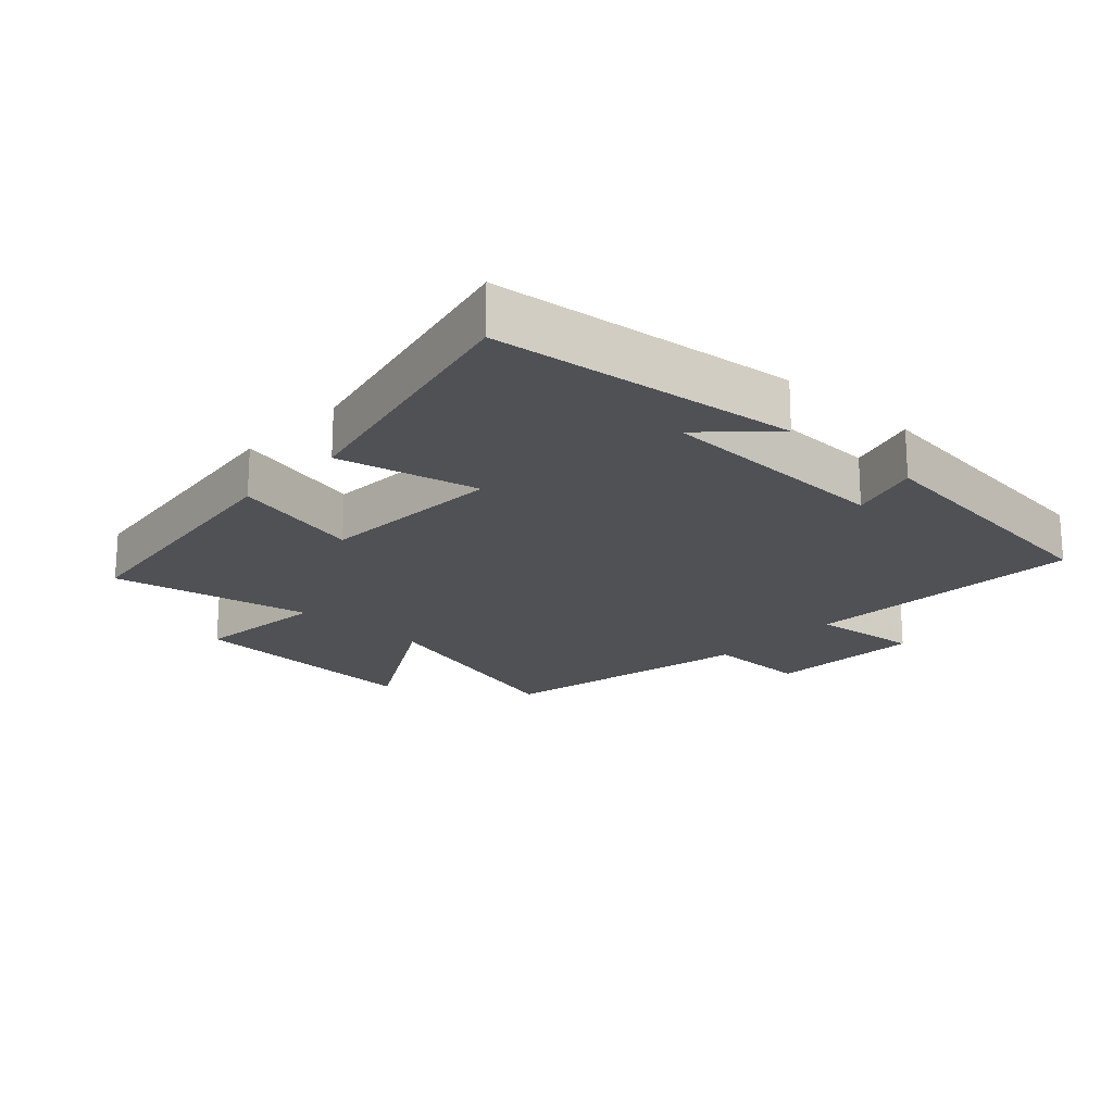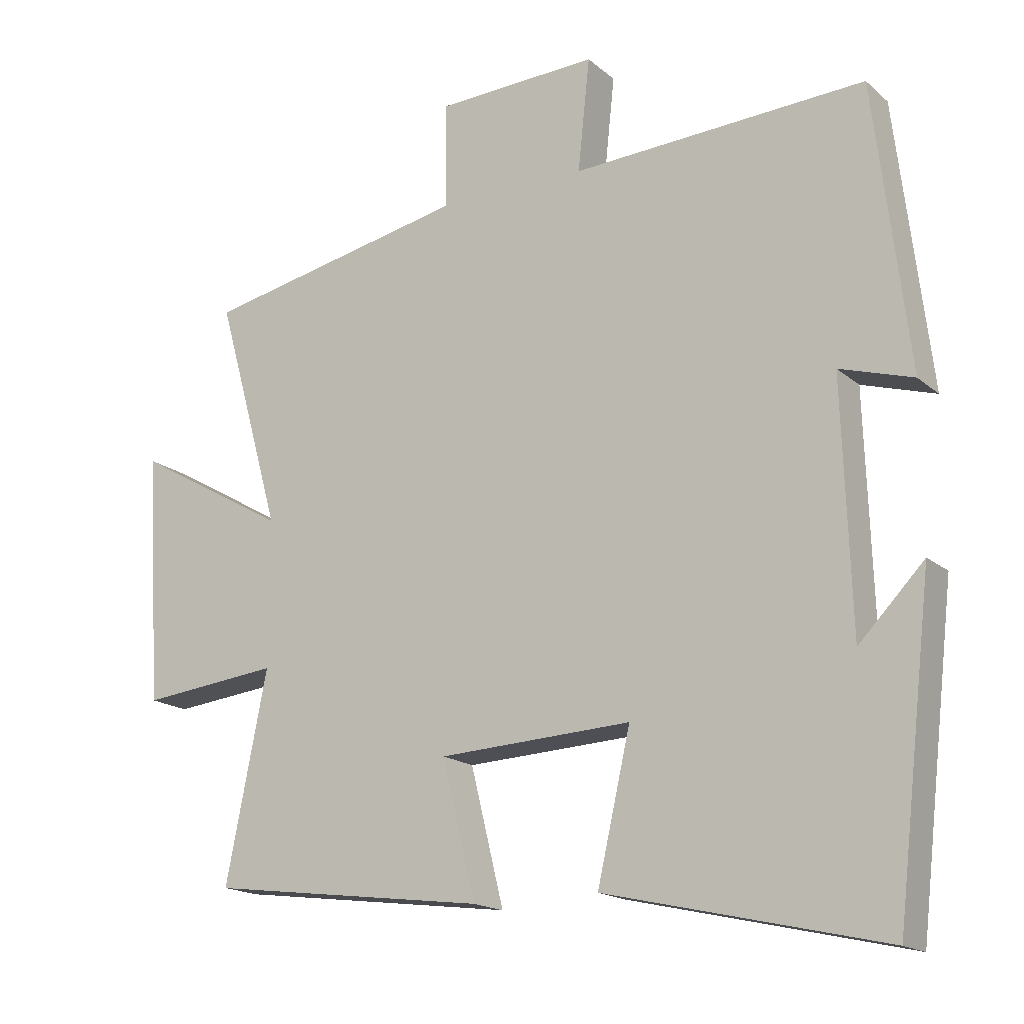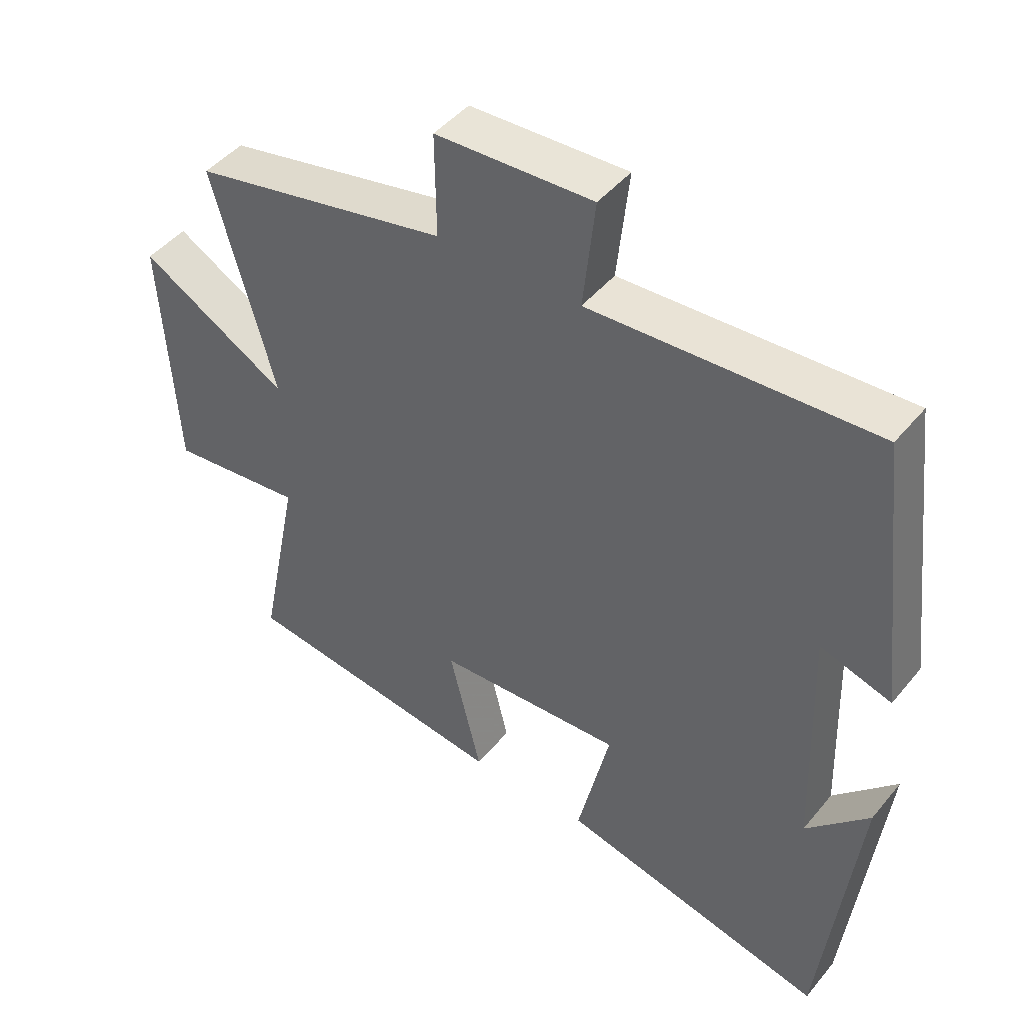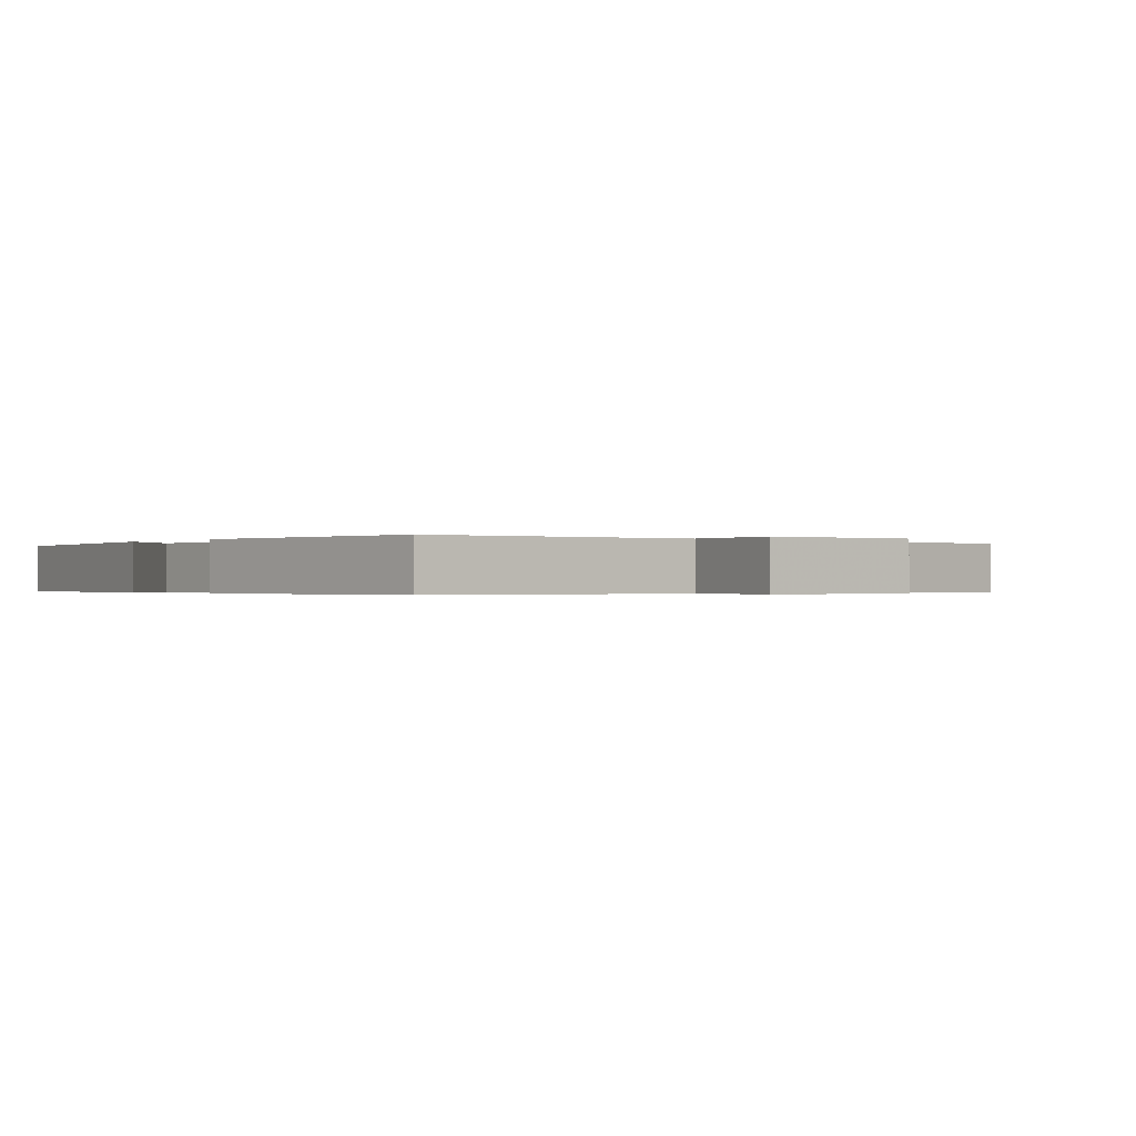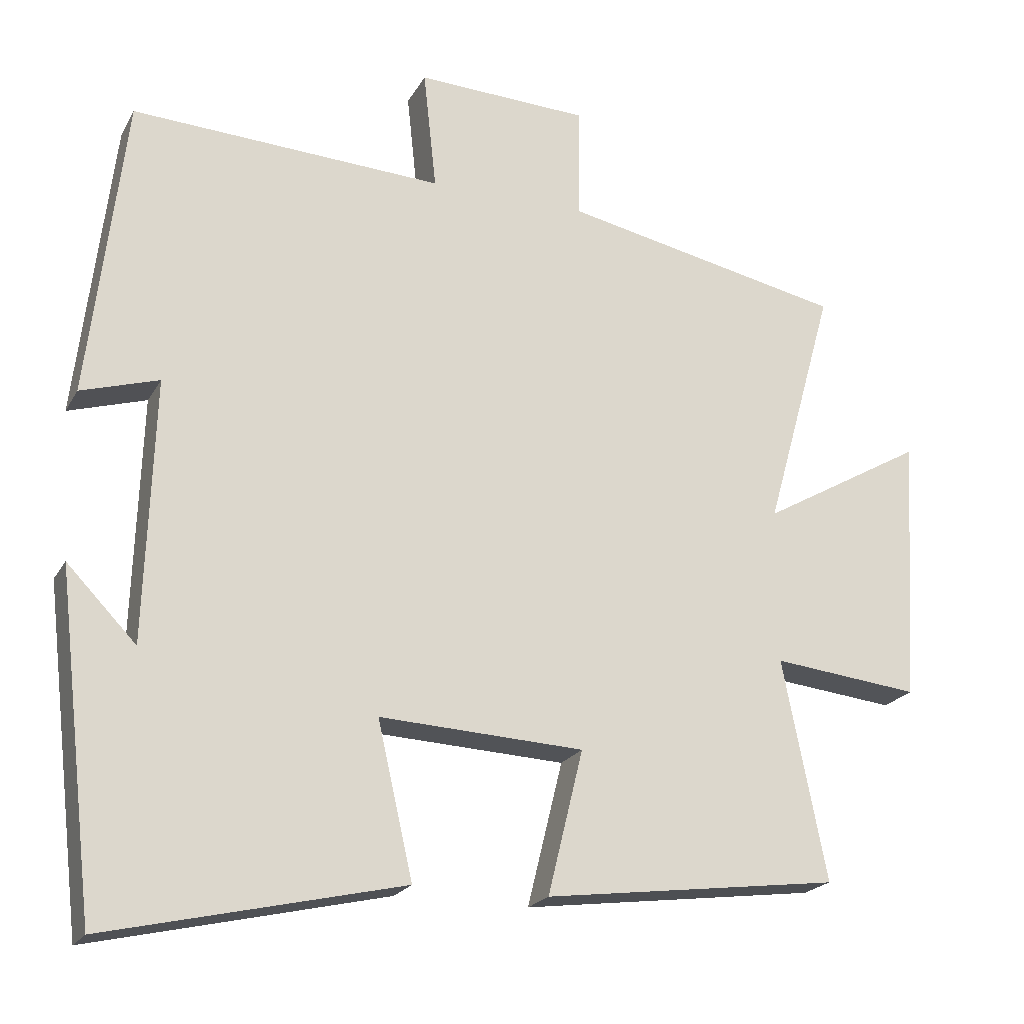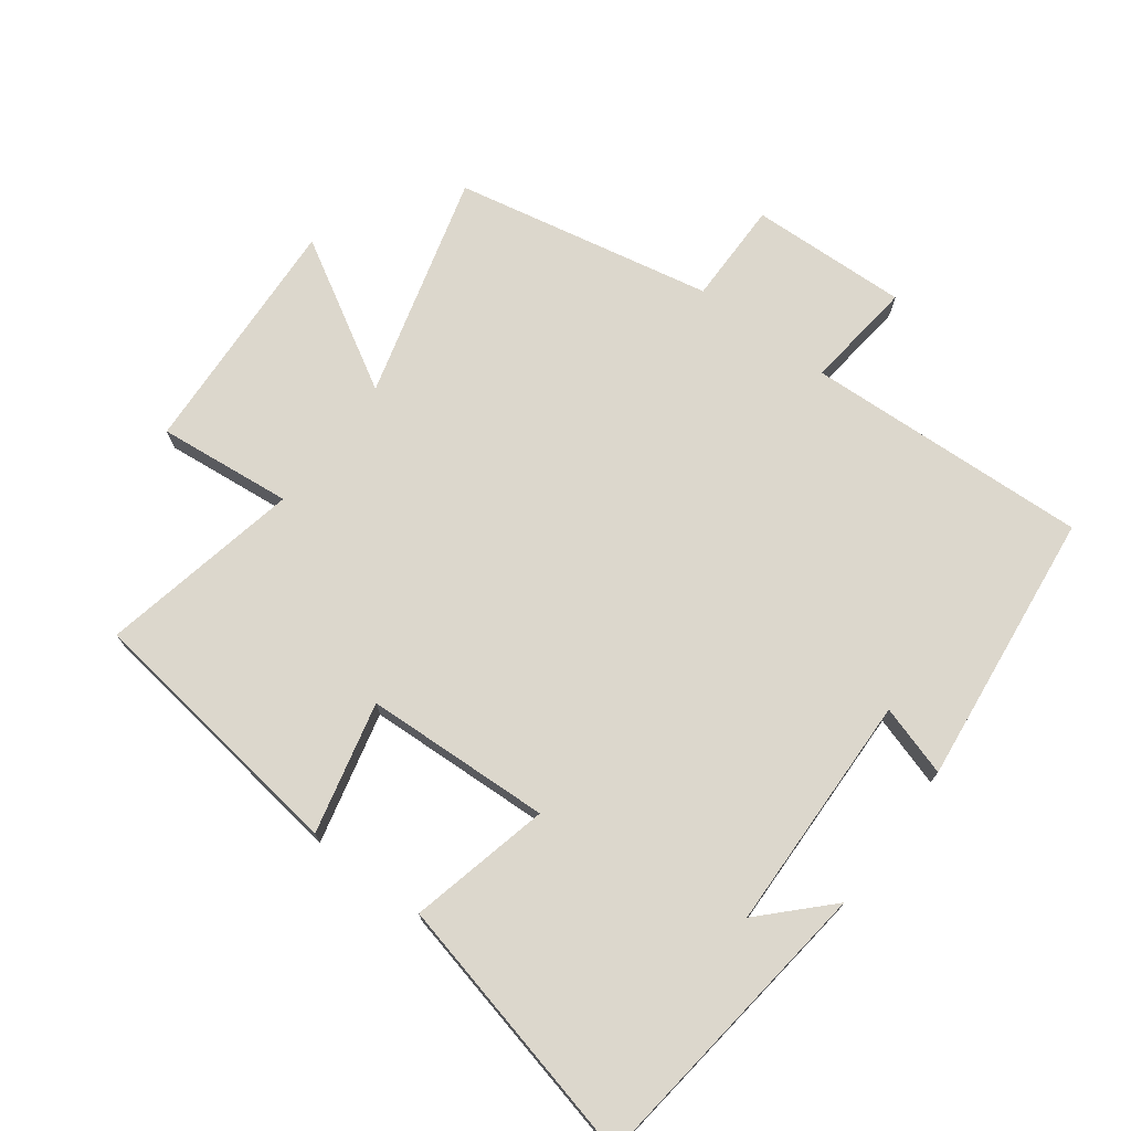
<metadata>
{"format":"obj","ext":"obj","renderer":"f3d","projection":"perspective","resolution":1024,"background":"white","views":[{"elev":-19.8,"azim":-132.9,"up":"+Y"},{"elev":-17.1,"azim":-148.1,"up":"+Z"},{"elev":45.6,"azim":-143.2,"up":"+Z"},{"elev":-0.3,"azim":-35.4,"up":"+Y"},{"elev":-21.1,"azim":-21.9,"up":"+Z"},{"elev":72.9,"azim":-142.9,"up":"+Y"}]}
</metadata>
<code>
v 0.561 0.07 -0.447
v 0.15 0.07 -0.5
v 0.199 0.07 -0.3
v -0.085 0.07 -0.286
v -0.036 0.07 -0.5
v -0.446 0.07 -0.594
v -0.5 0.07 -0.13
v -0.404 0.07 -0.229
v -0.392 0.07 0.135
v -0.5 0.07 0.102
v -0.45 0.07 0.522
v -0.017 0.07 0.5
v -0.035 0.07 0.667
v 0.205 0.07 0.657
v 0.203 0.07 0.5
v 0.596 0.07 0.419
v 0.5 0.07 0.077
v 0.727 0.07 0.207
v 0.705 0.07 -0.163
v 0.5 0.07 -0.141
v 0.561 0 -0.447
v 0.15 0 -0.5
v 0.199 0 -0.3
v -0.085 0 -0.286
v -0.036 0 -0.5
v -0.446 0 -0.594
v -0.5 0 -0.13
v -0.404 0 -0.229
v -0.392 0 0.135
v -0.5 0 0.102
v -0.45 0 0.522
v -0.017 0 0.5
v -0.035 0 0.667
v 0.205 0 0.657
v 0.203 0 0.5
v 0.596 0 0.419
v 0.5 0 0.077
v 0.727 0 0.207
v 0.705 0 -0.163
v 0.5 0 -0.141
f 17 18 19 20
f 15 16 17
f 15 17 20
f 12 13 14 15
f 12 15 20 1
f 9 10 11 12
f 8 9 12
f 6 7 8
f 4 5 6 8
f 3 4 8 12
f 1 2 3
f 1 3 12
f 40 39 38 37
f 37 36 35
f 40 37 35
f 35 34 33 32
f 21 40 35 32
f 32 31 30 29
f 32 29 28
f 28 27 26
f 28 26 25 24
f 32 28 24 23
f 23 22 21
f 32 23 21
f 1 21 22 2
f 2 22 23 3
f 3 23 24 4
f 4 24 25 5
f 5 25 26 6
f 6 26 27 7
f 7 27 28 8
f 8 28 29 9
f 9 29 30 10
f 10 30 31 11
f 11 31 32 12
f 12 32 33 13
f 13 33 34 14
f 14 34 35 15
f 15 35 36 16
f 16 36 37 17
f 17 37 38 18
f 18 38 39 19
f 19 39 40 20
f 20 40 21 1

</code>
